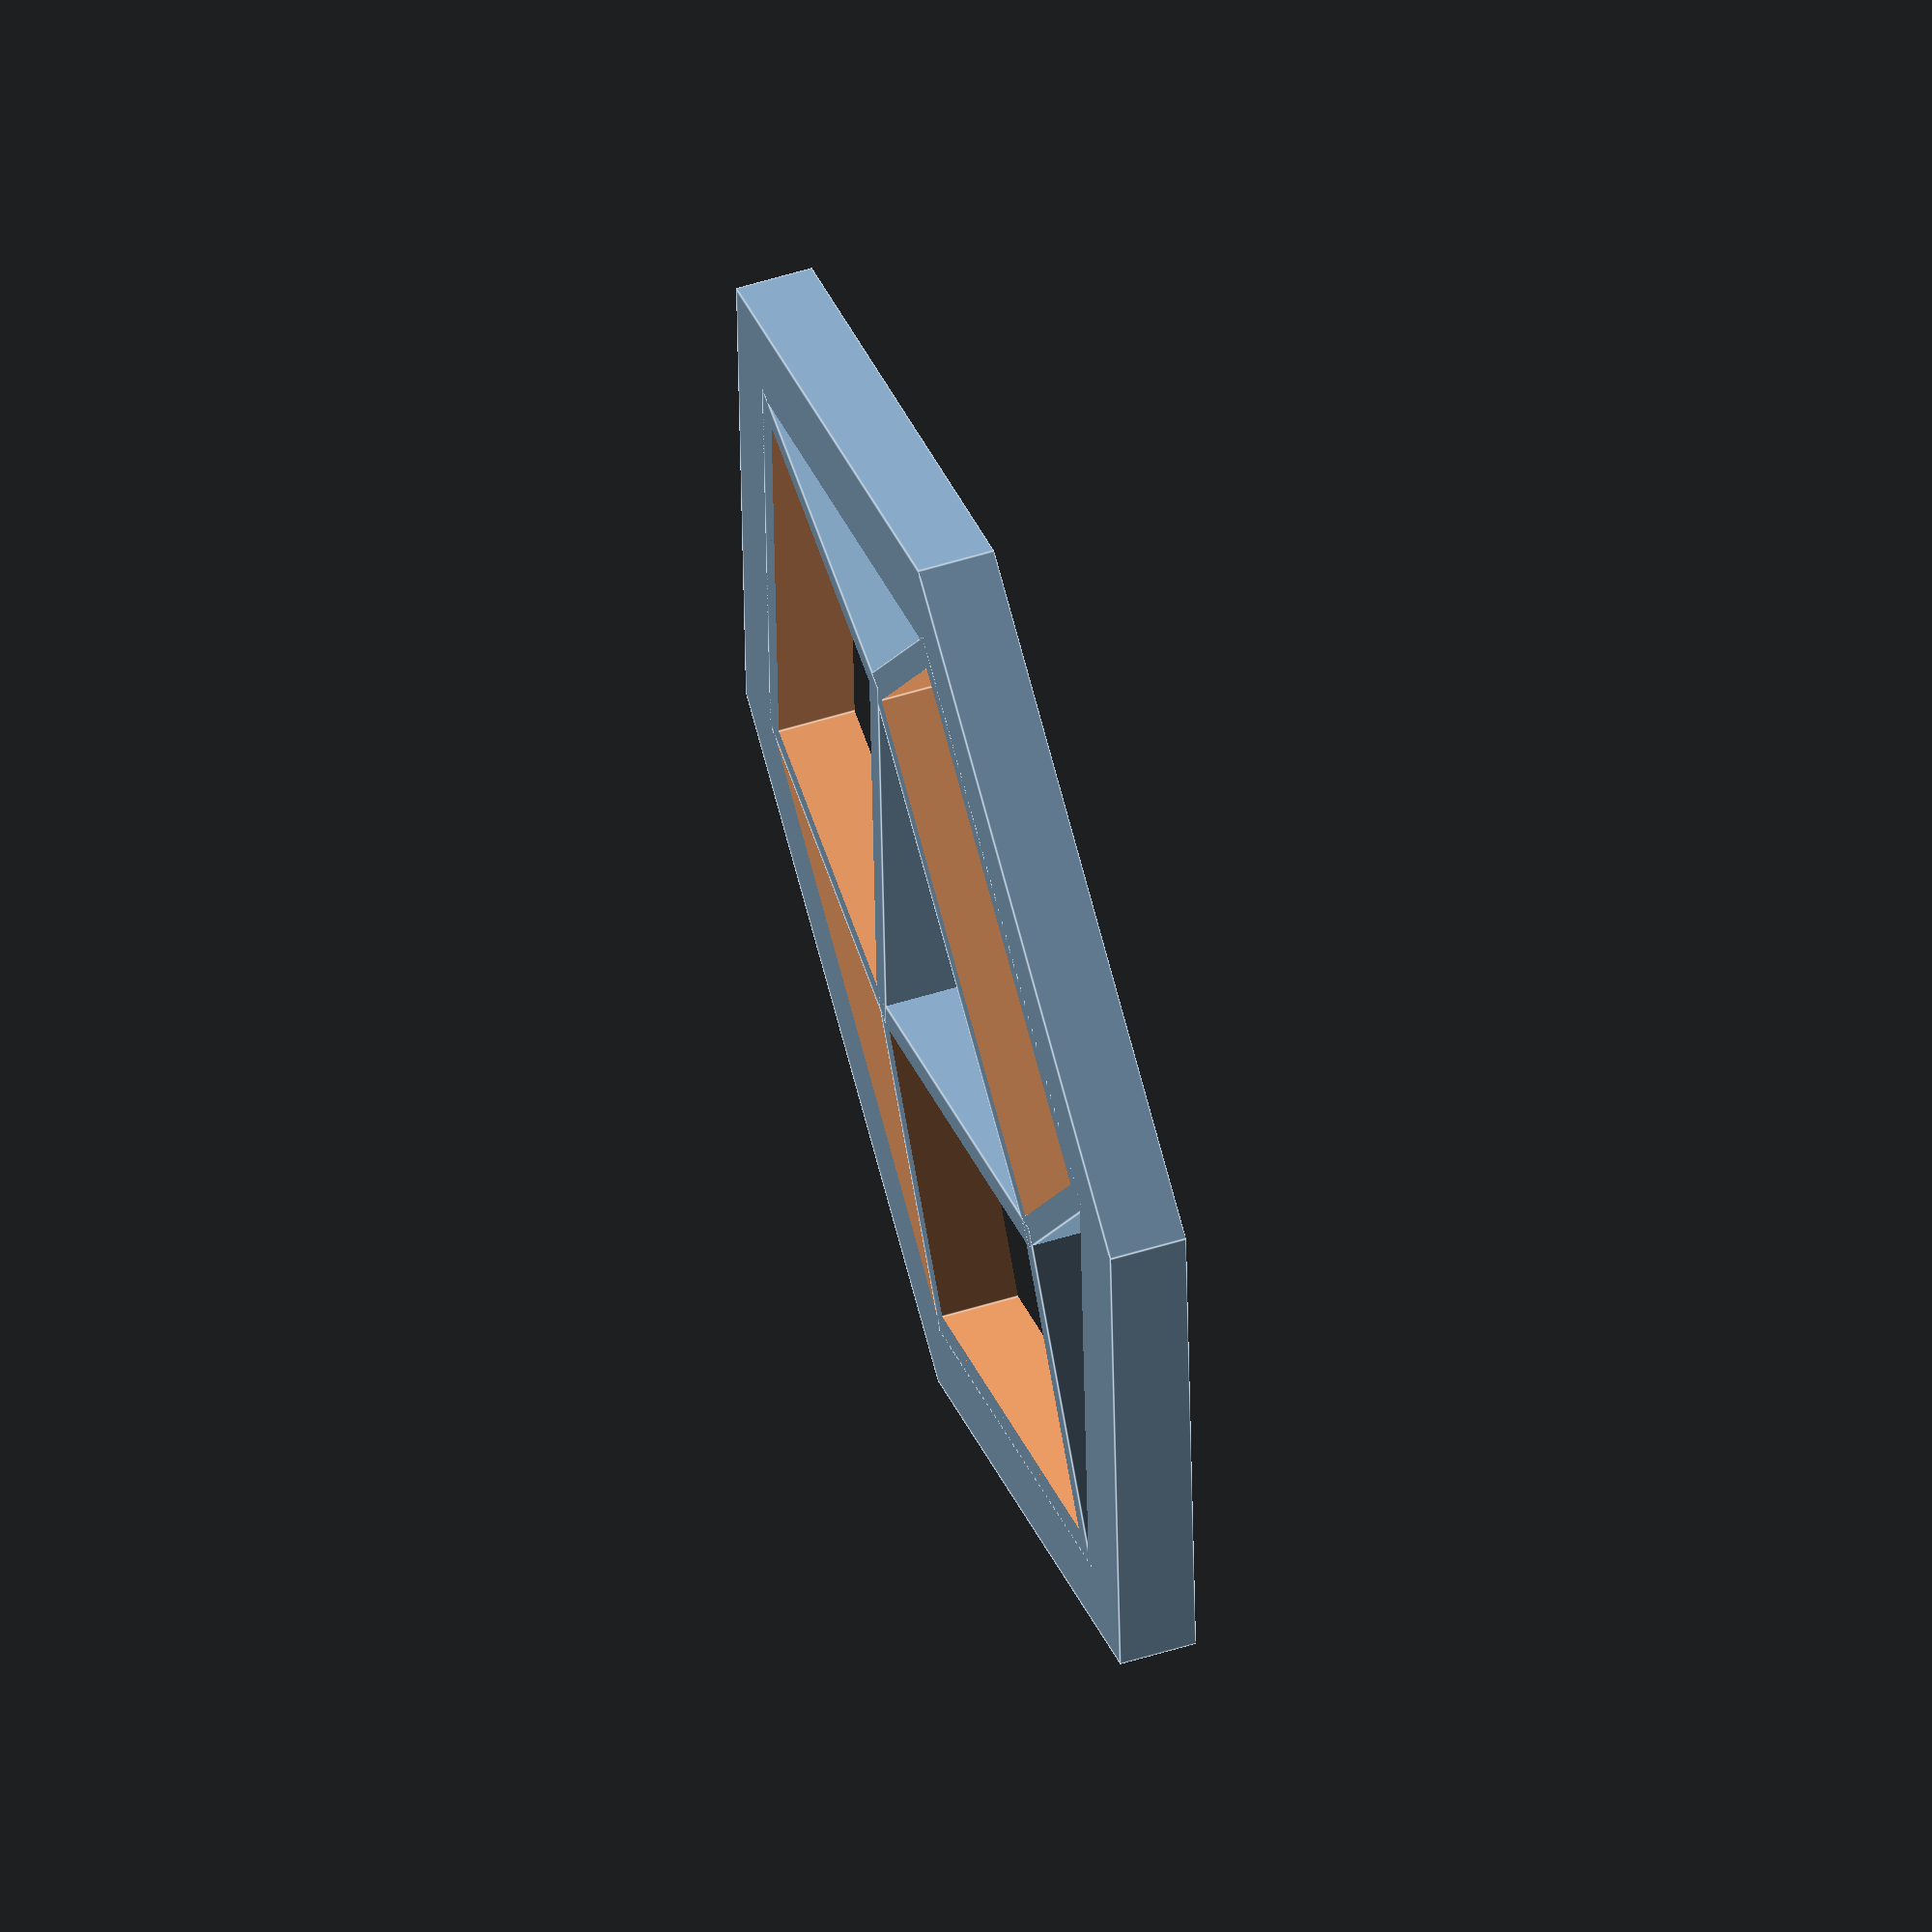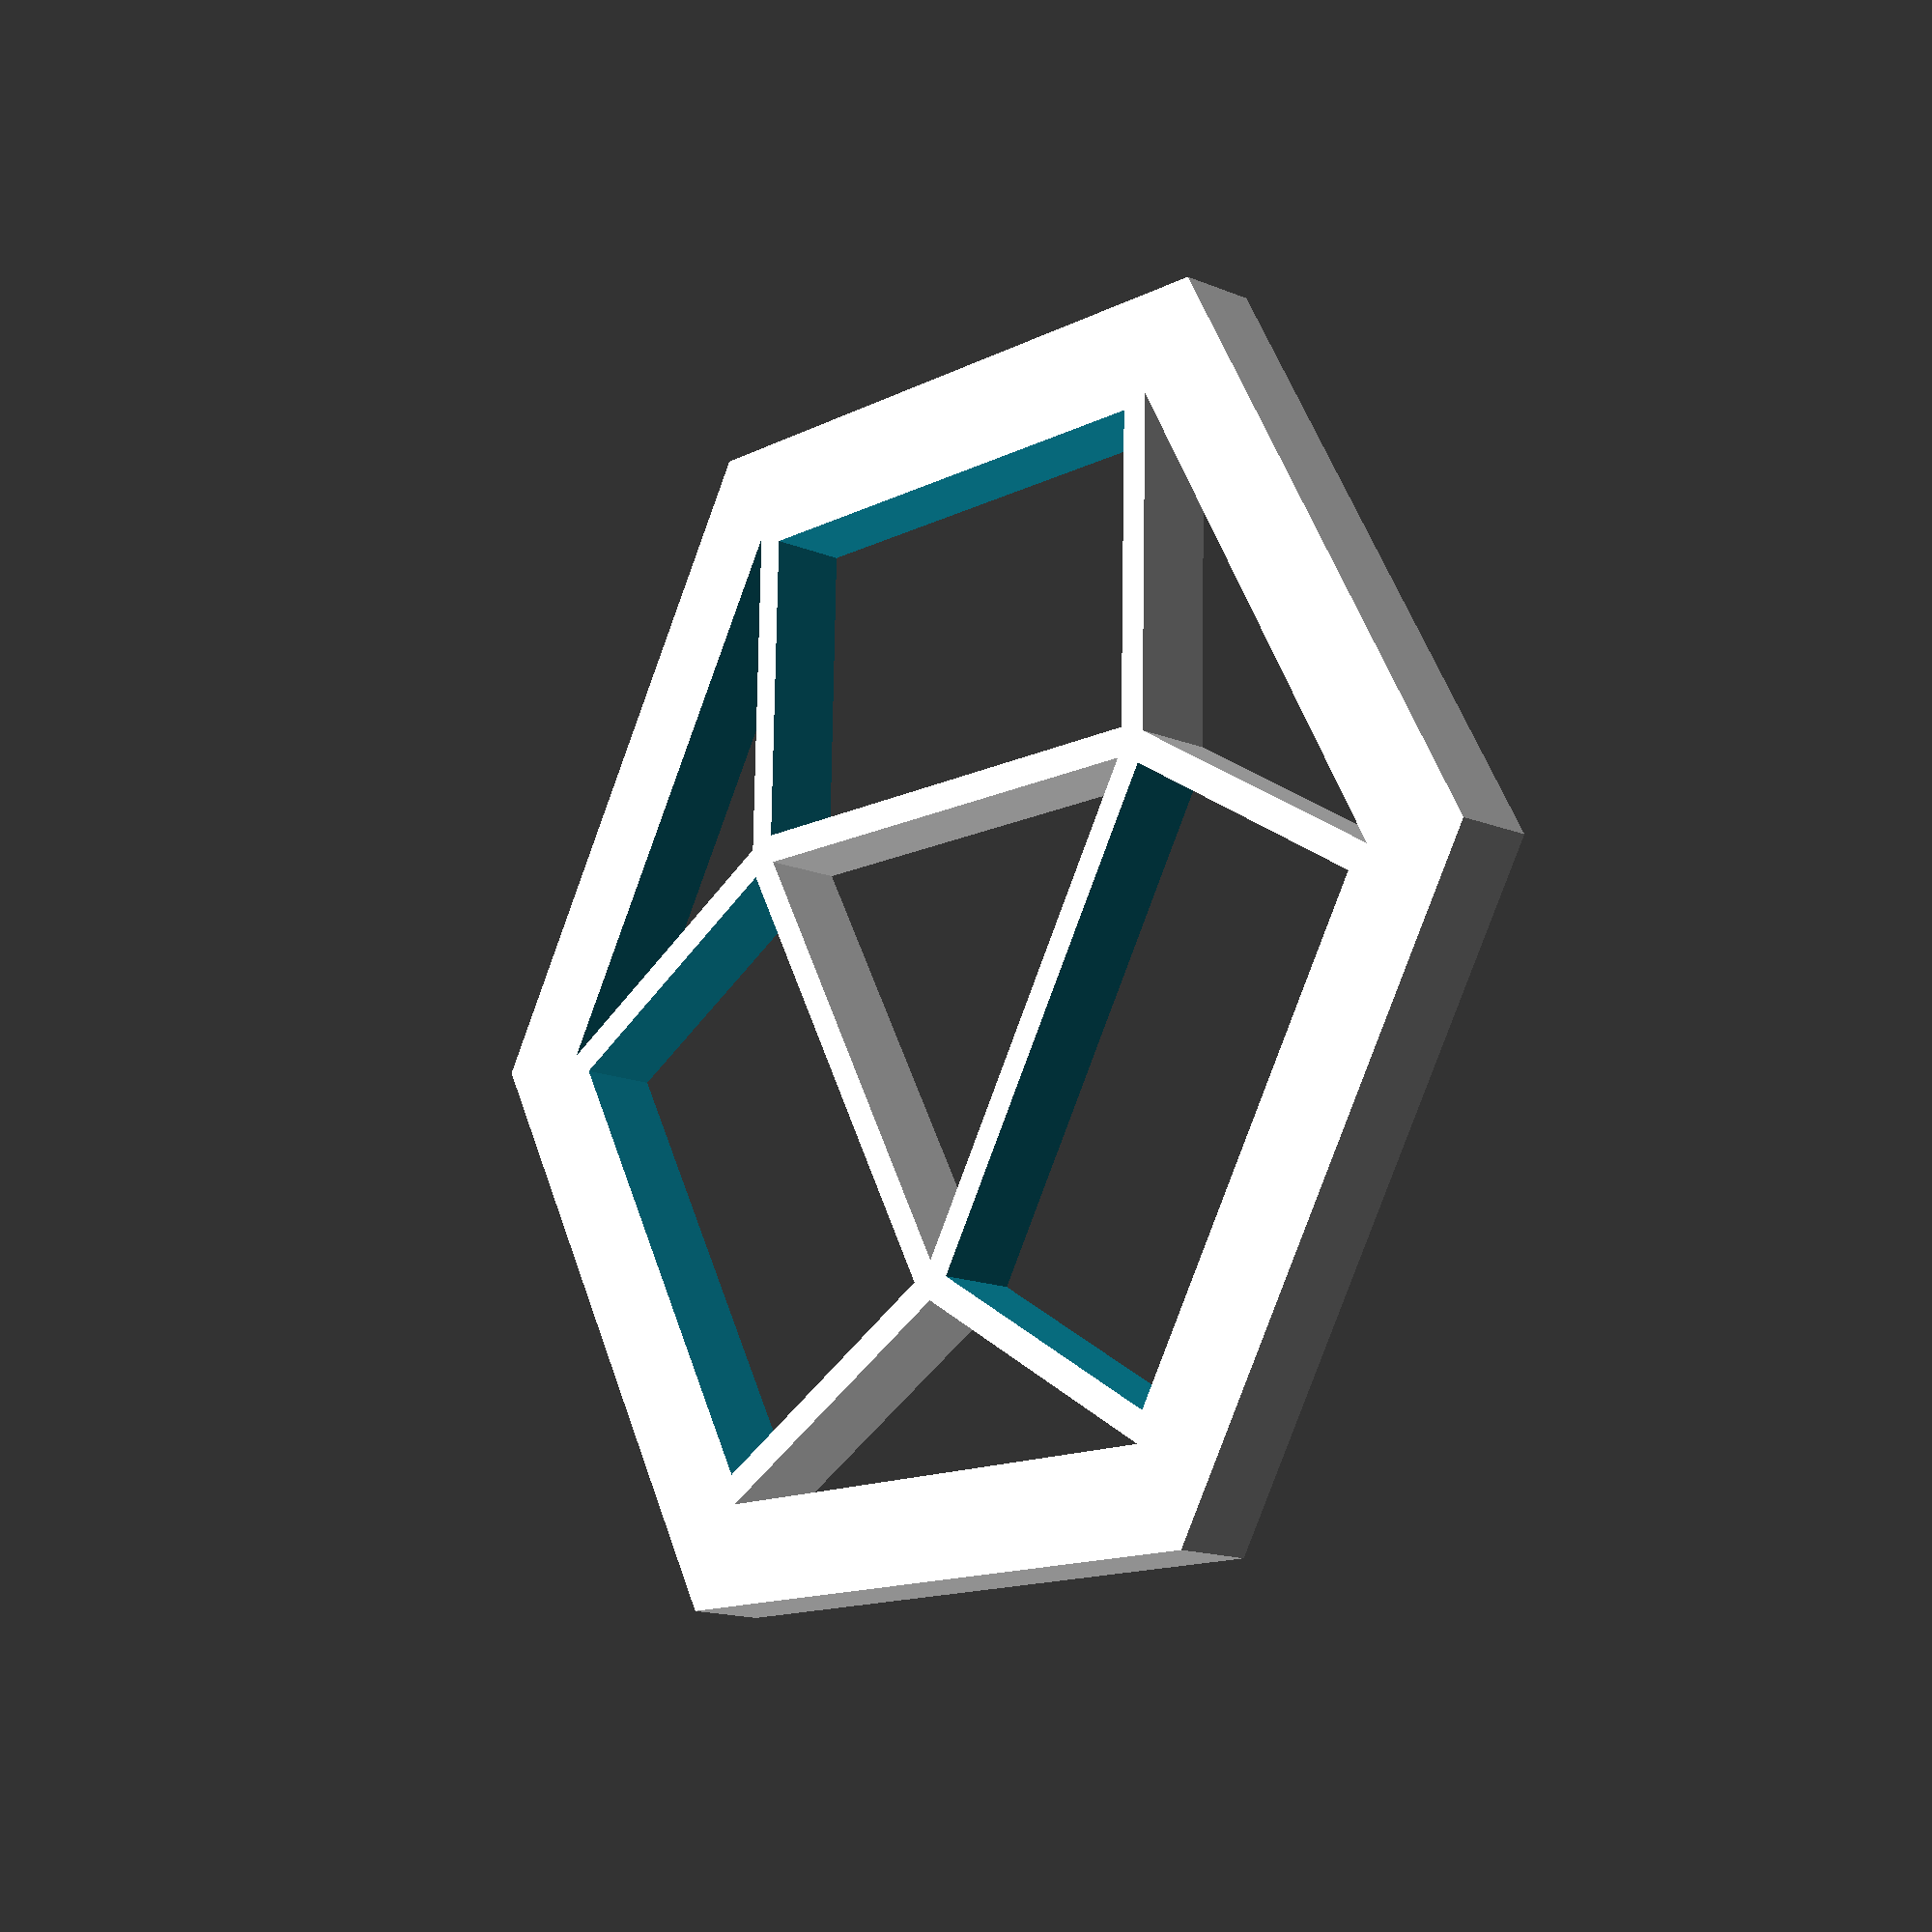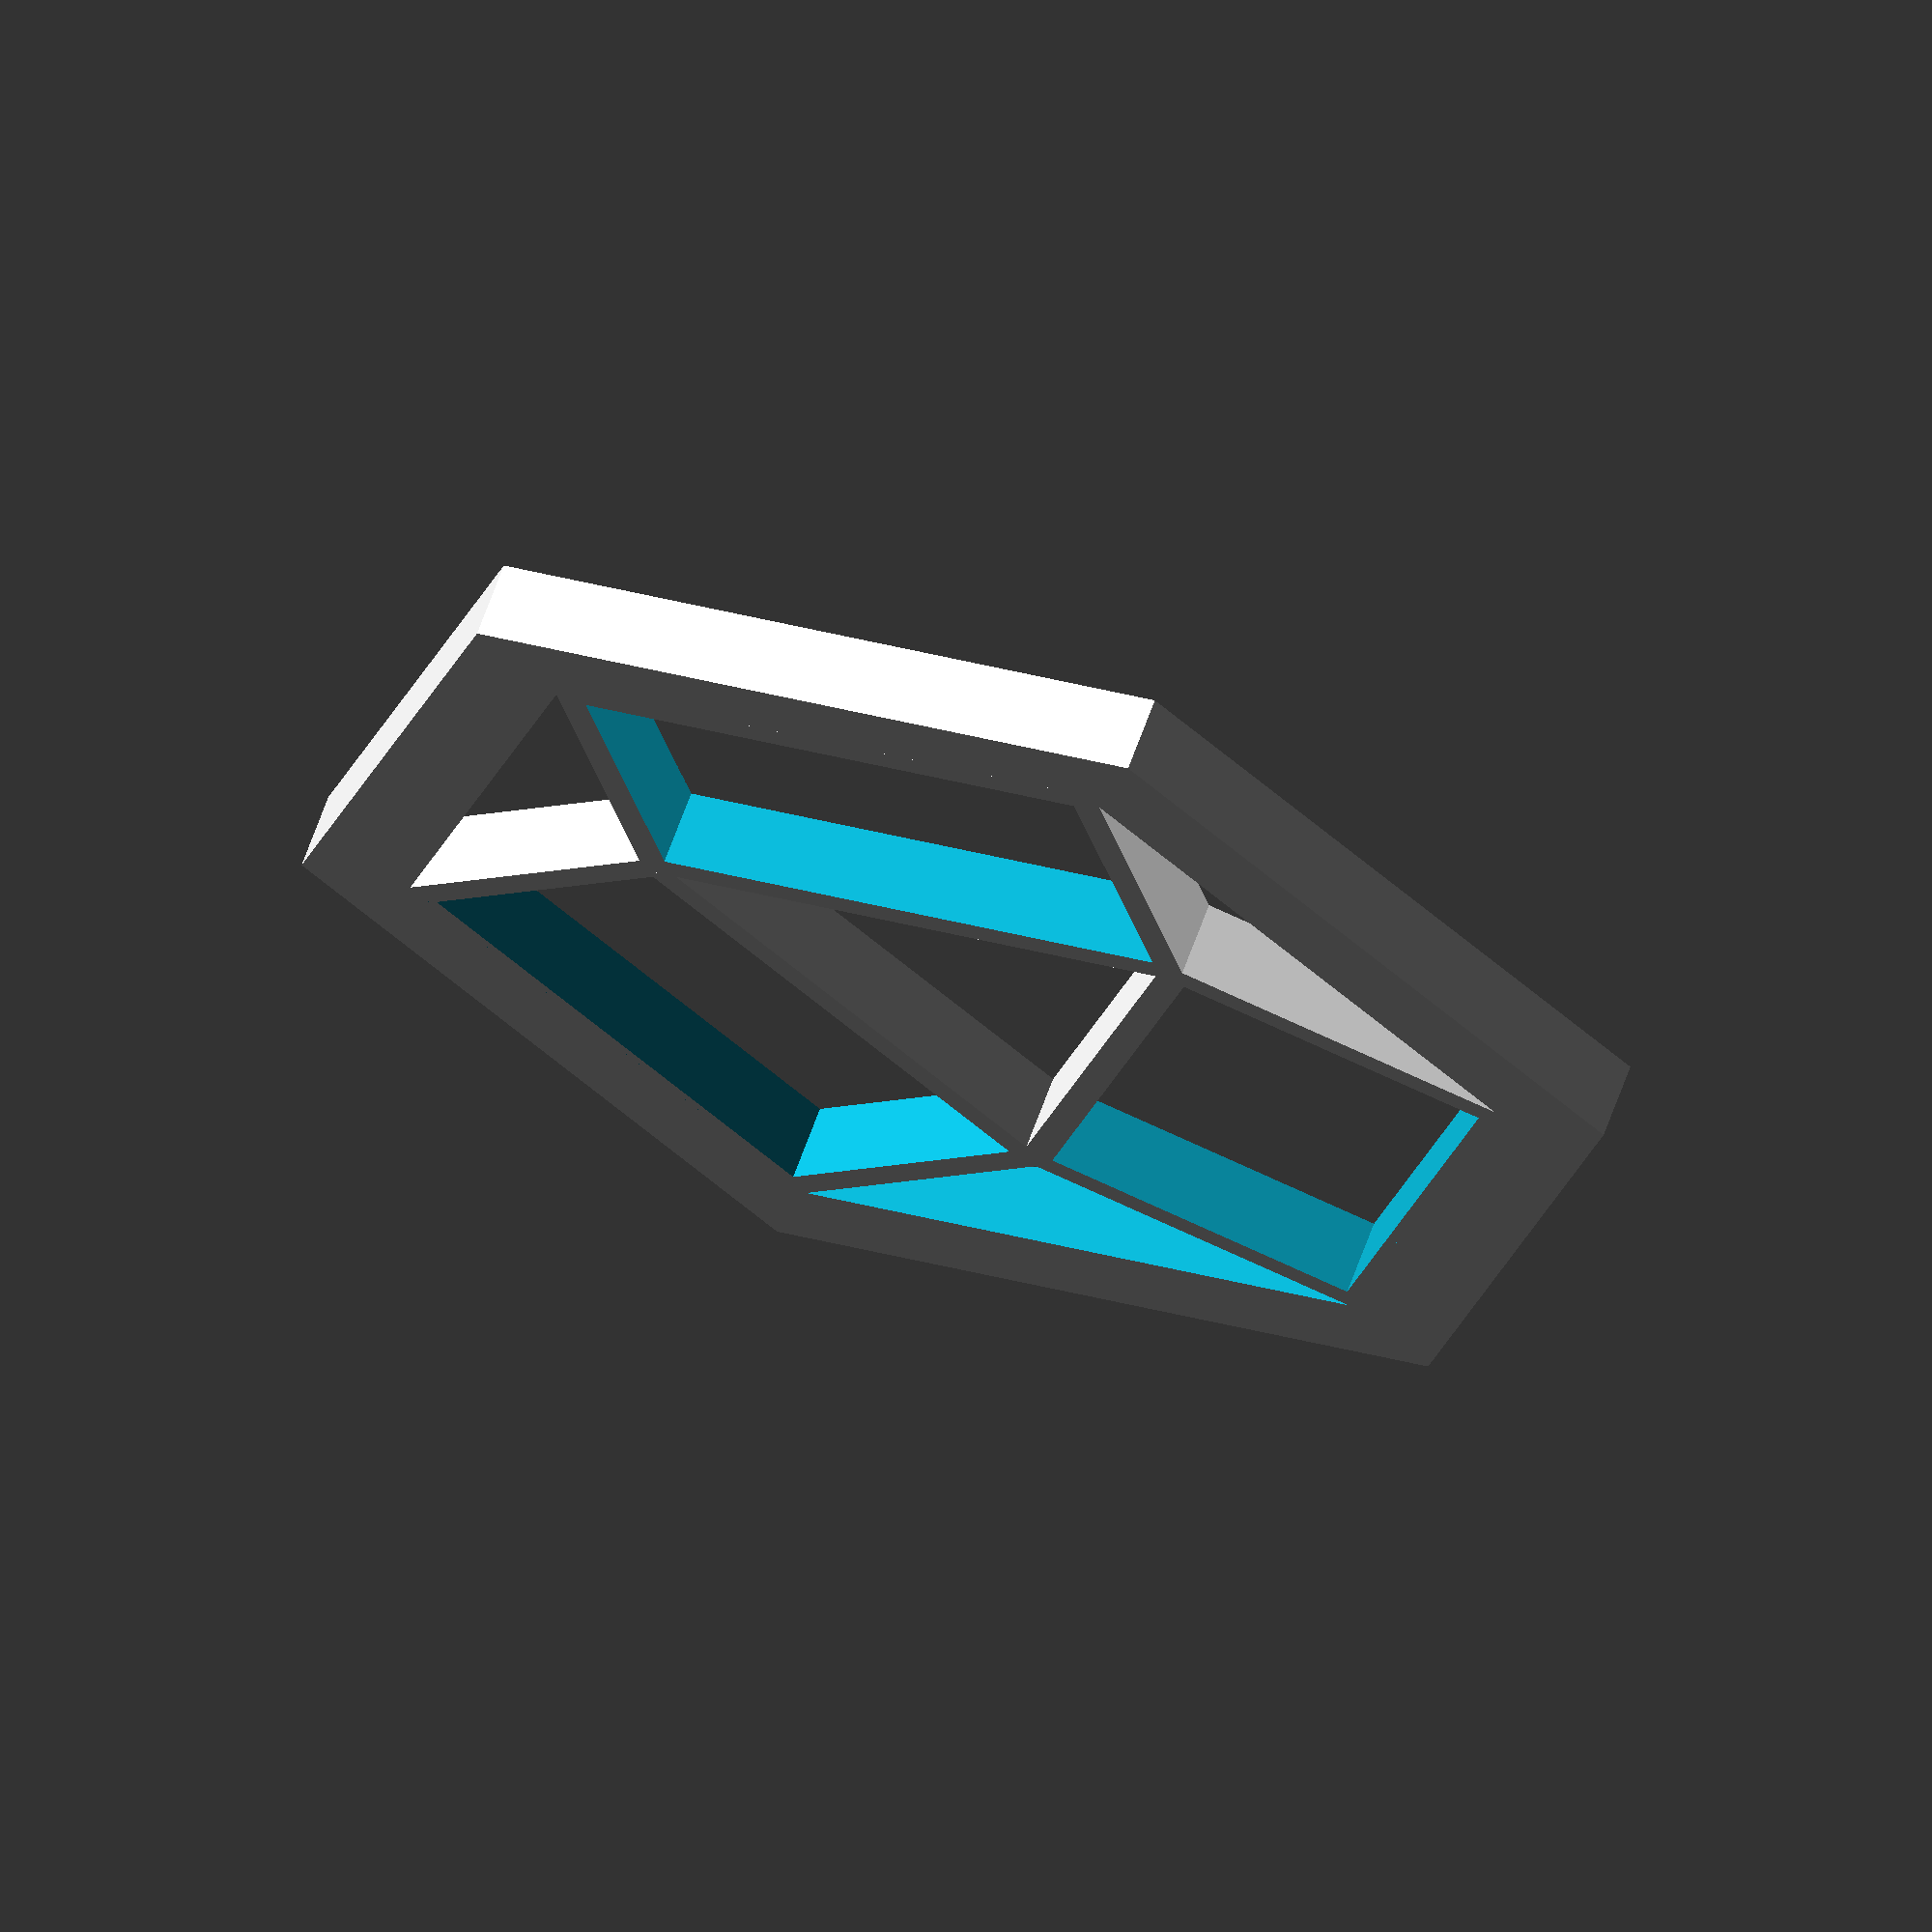
<openscad>
// Logo Influx

module
logo_influxdata(k)
{

    difference() // základní šestihran
    {
        translate([ 0, 0, -1 ]) cylinder(h = 2, r = k + 0.2 * k, $fn = 6);
        translate([ 0, 0, -2 ]) cylinder(h = 4, r = k, $fn = 6);
    }

    module obdelnik()
    {
        difference() // základní obdélník
        {
            x = (k * 0.5) / cos(30);

            translate([ 0, x, 0 ]) cube([ k, x + 1, 2 ], center = true);
            translate([ 0, x, 0 ]) cube([ k - 1.5, x - .5, 3 ], center = true);
        }
    }

    obdelnik();

    rotate(120) obdelnik();

    rotate(240) obdelnik();
}

logo_influxdata(15);

</openscad>
<views>
elev=122.0 azim=207.4 roll=107.6 proj=o view=edges
elev=195.3 azim=181.4 roll=131.2 proj=p view=wireframe
elev=114.7 azim=45.1 roll=160.3 proj=o view=wireframe
</views>
